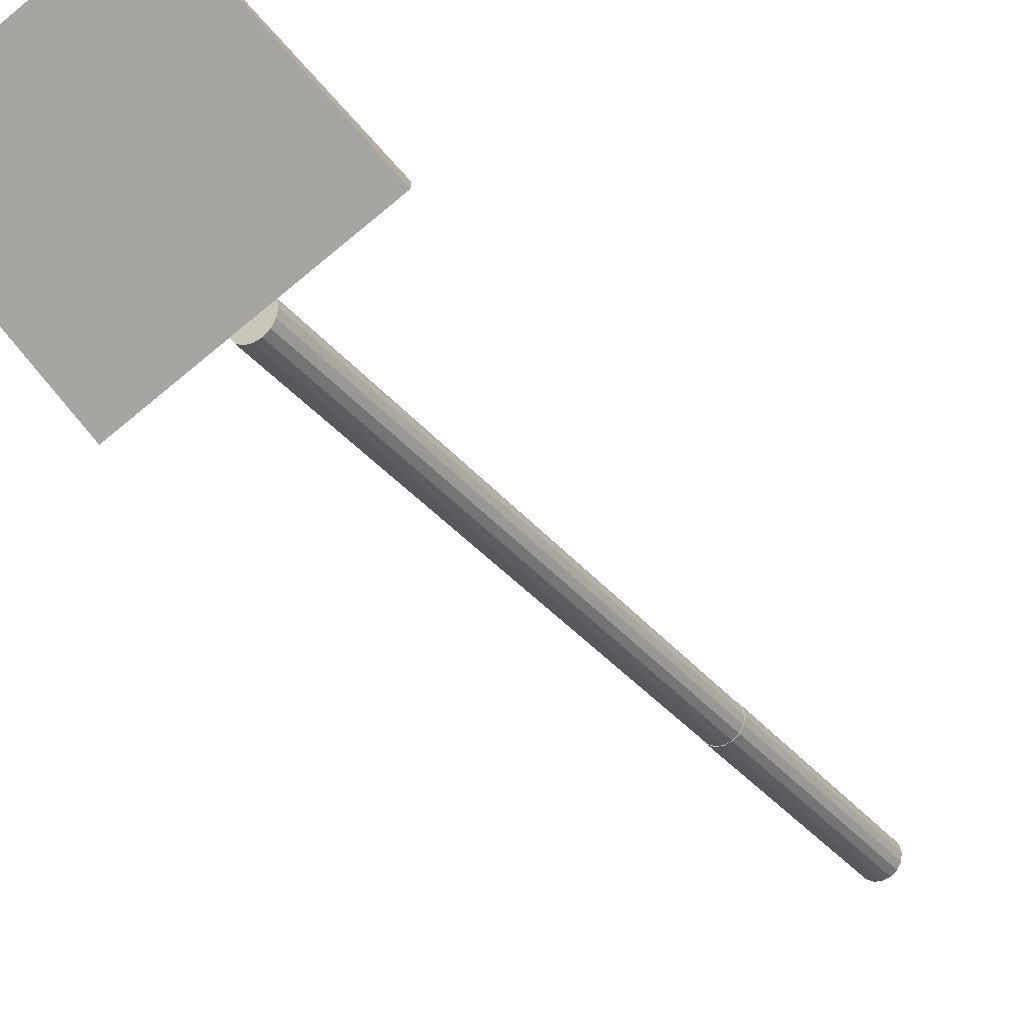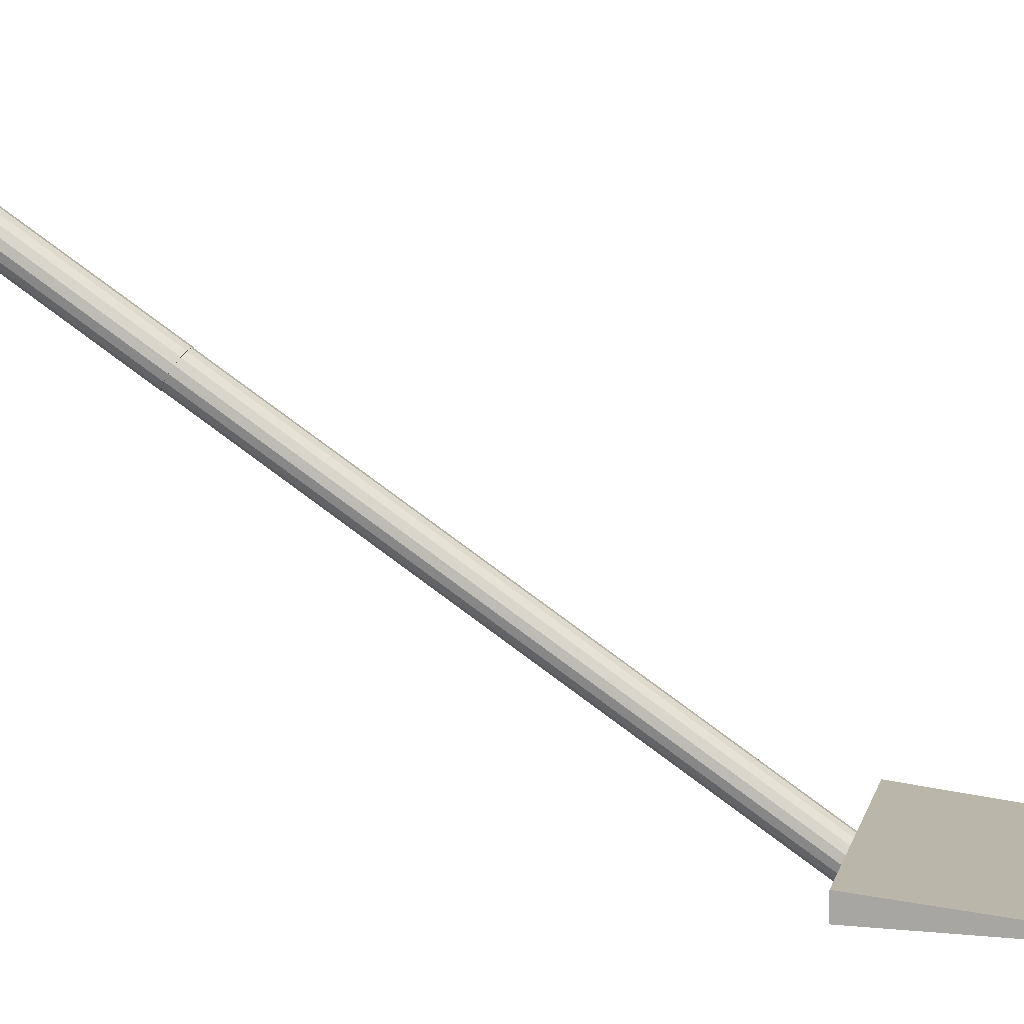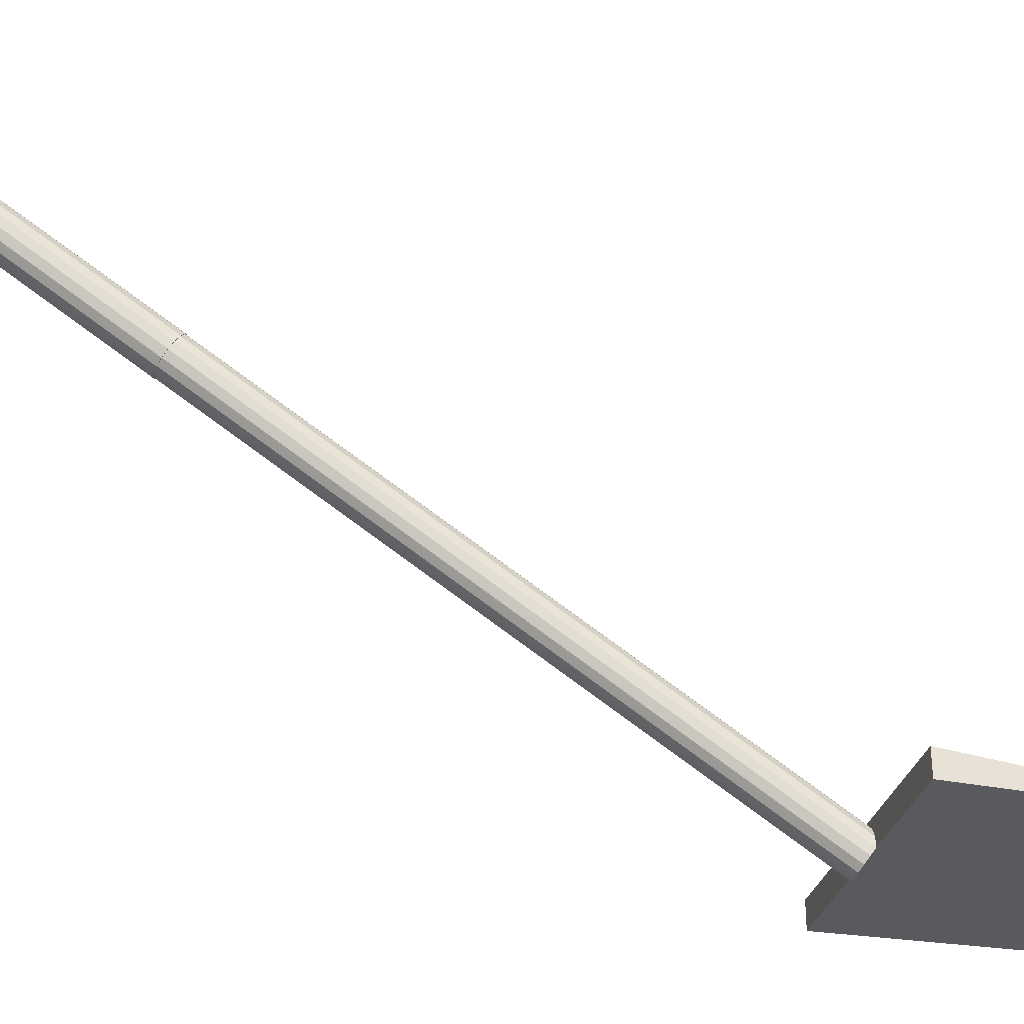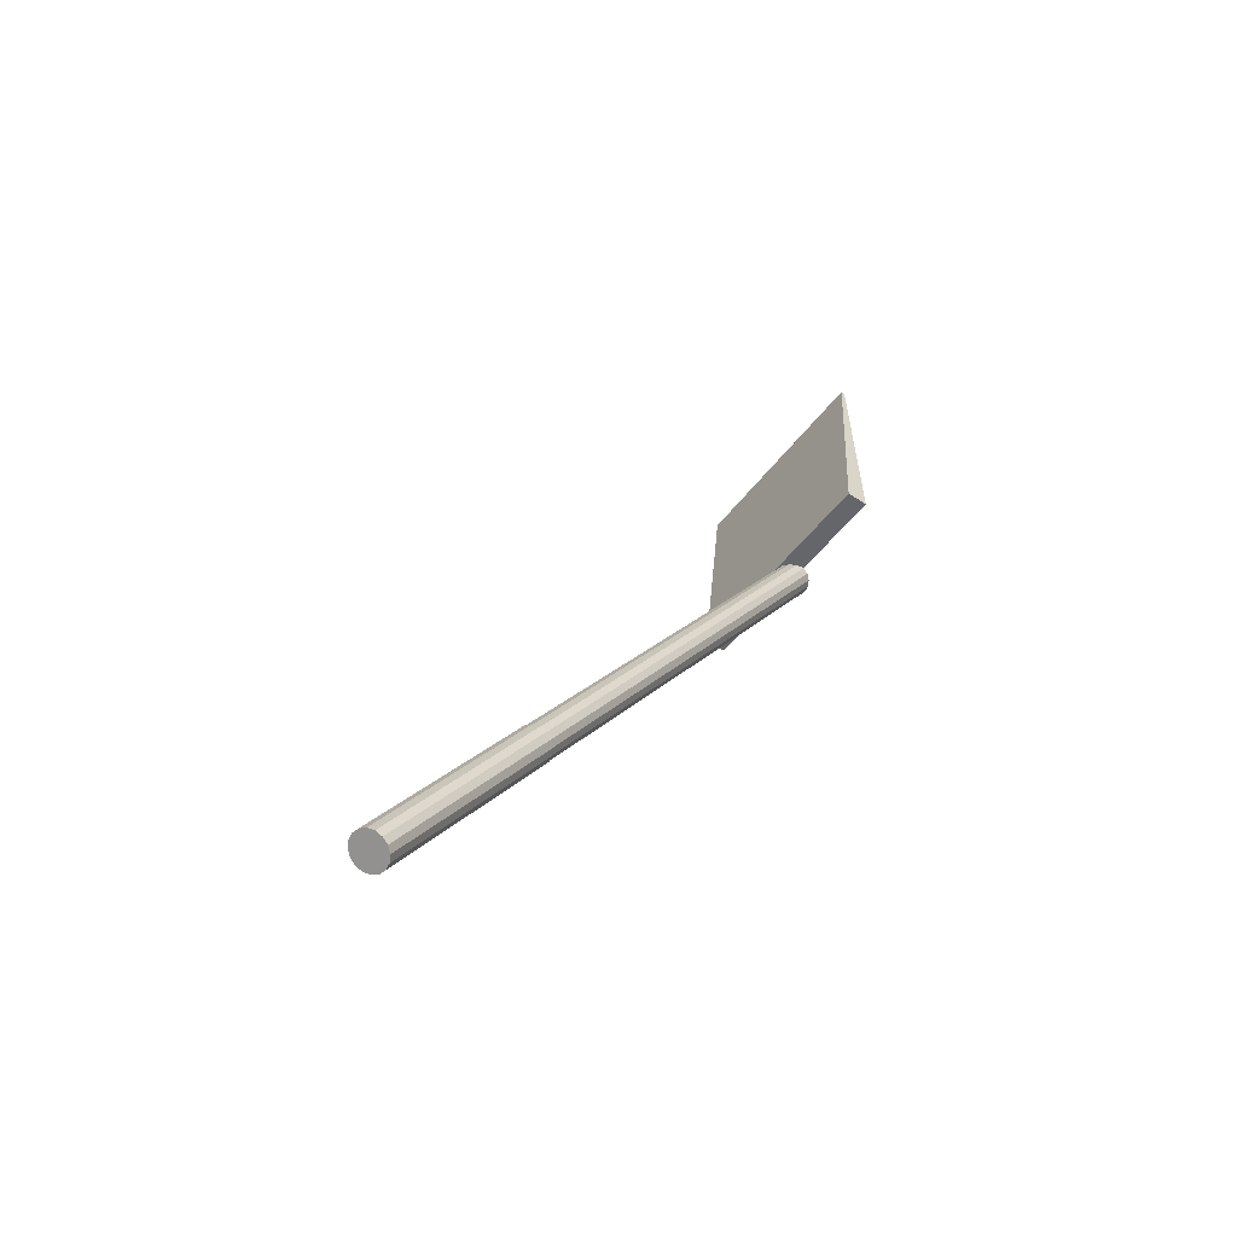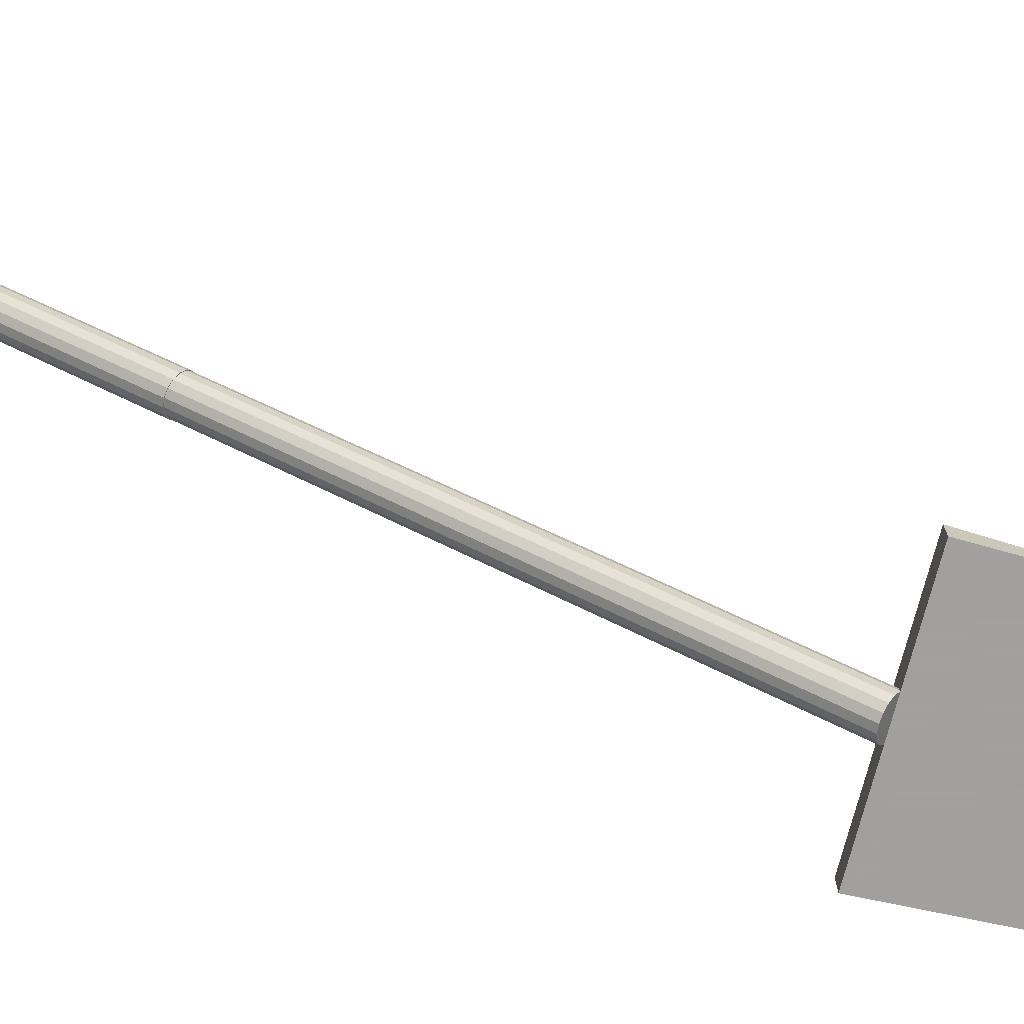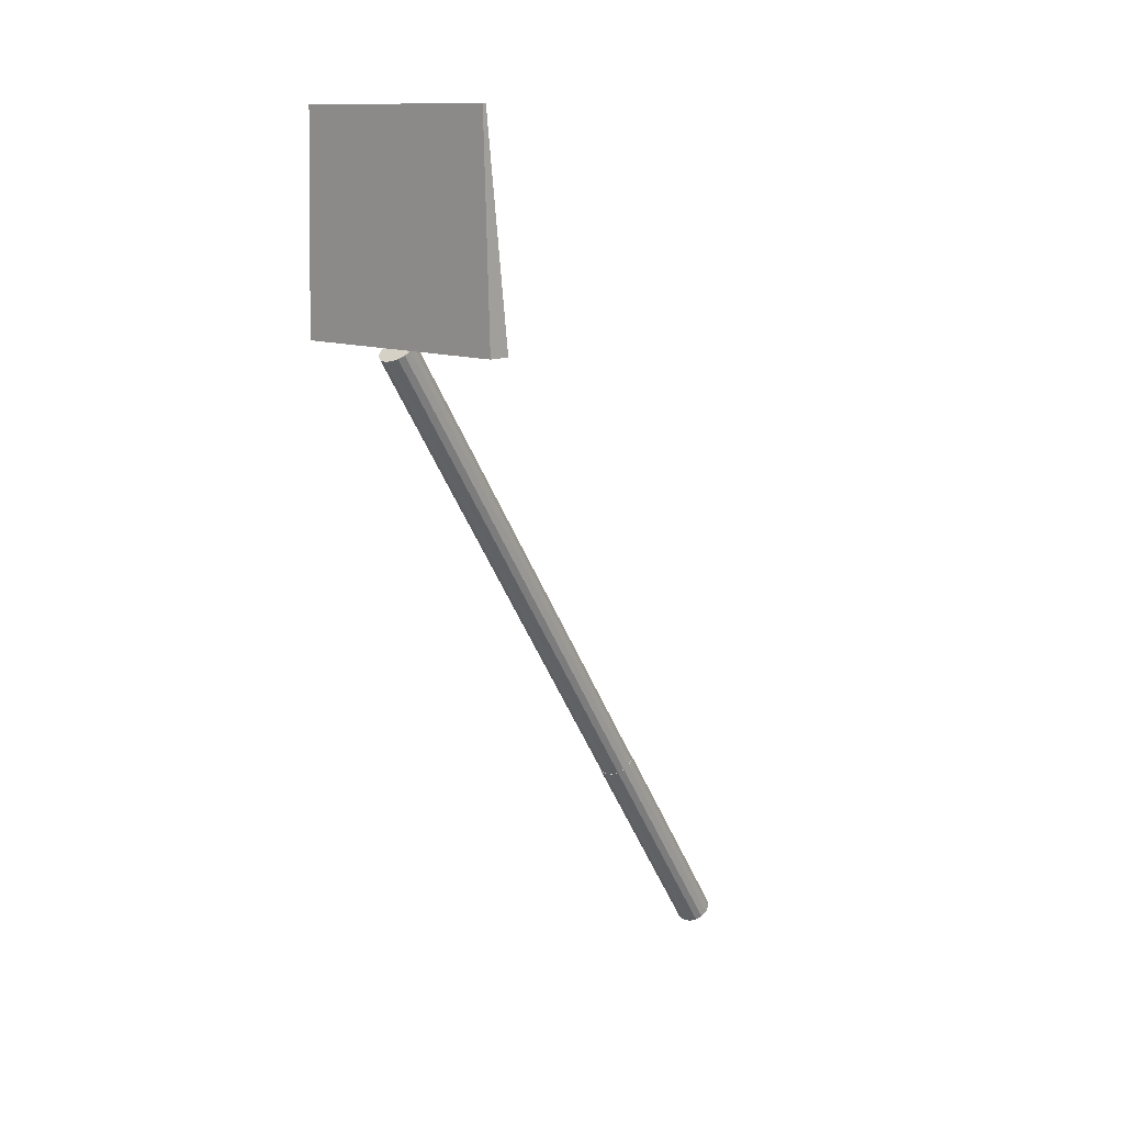
<metadata>
{"format":"obj","ext":"obj","renderer":"f3d","projection":"perspective","resolution":1024,"background":"white","views":[{"elev":-73.9,"azim":-140.5,"up":"+Z"},{"elev":12.4,"azim":104.5,"up":"+Z"},{"elev":-31.3,"azim":75.8,"up":"+Z"},{"elev":-51.8,"azim":54.0,"up":"+Y"},{"elev":-71.9,"azim":76.1,"up":"+Z"},{"elev":12.4,"azim":-138.1,"up":"+Y"}]}
</metadata>
<code>
v -0.3015 0 0
v 0.3015 0 0
v 0.2839 0.5546 0
v -0.2839 0.5546 0
v -0.3015 0 0.05768
v 0.3015 0 0.05768
v 0.2839 0.5546 0.01
v -0.2839 0.5546 0.01
v 0 0 0
v 0 -1.191 0.7917
v 0.04578 0 0
v 0.04229 0.009698 0.01459
v 0.03237 0.01792 0.02696
v 0.01752 0.02341 0.03522
v 2.803e-18 0.02534 0.03812
v -0.01752 0.02341 0.03522
v -0.03237 0.01792 0.02696
v -0.04229 0.009698 0.01459
v -0.04578 3.104e-18 4.669e-18
v -0.04229 -0.009698 -0.01459
v -0.03237 -0.01792 -0.02696
v -0.01752 -0.02341 -0.03522
v -8.41e-18 -0.02534 -0.03812
v 0.01752 -0.02341 -0.03522
v 0.03237 -0.01792 -0.02696
v 0.04229 -0.009698 -0.01459
v 0.04578 -1.191 0.7917
v 0.04229 -1.181 0.8063
v 0.03237 -1.173 0.8187
v 0.01752 -1.168 0.827
v 2.803e-18 -1.166 0.8299
v -0.01752 -1.168 0.827
v -0.03237 -1.173 0.8187
v -0.04229 -1.181 0.8063
v -0.04578 -1.191 0.7917
v -0.04229 -1.201 0.7772
v -0.03237 -1.209 0.7648
v -0.01752 -1.215 0.7565
v -8.41e-18 -1.216 0.7536
v 0.01752 -1.215 0.7565
v 0.03237 -1.209 0.7648
v 0.04229 -1.201 0.7772
v 0 -1.191 0.7917
v 0 -1.723 1.145
v 0.04716 -1.191 0.7917
v 0.04357 -1.181 0.8068
v 0.03335 -1.173 0.8195
v 0.01805 -1.167 0.828
v 2.888e-18 -1.165 0.831
v -0.01805 -1.167 0.828
v -0.03335 -1.173 0.8195
v -0.04357 -1.181 0.8068
v -0.04716 -1.191 0.7917
v -0.04357 -1.201 0.7767
v -0.03335 -1.21 0.764
v -0.01805 -1.215 0.7555
v -8.663e-18 -1.217 0.7525
v 0.01805 -1.215 0.7555
v 0.03335 -1.21 0.764
v 0.04357 -1.201 0.7767
v 0.04716 -1.723 1.145
v 0.04357 -1.713 1.161
v 0.03335 -1.705 1.173
v 0.01805 -1.699 1.182
v 2.888e-18 -1.697 1.185
v -0.01805 -1.699 1.182
v -0.03335 -1.705 1.173
v -0.04357 -1.713 1.161
v -0.04716 -1.723 1.145
v -0.04357 -1.733 1.13
v -0.03335 -1.742 1.118
v -0.01805 -1.747 1.109
v -8.663e-18 -1.749 1.106
v 0.01805 -1.747 1.109
v 0.03335 -1.742 1.118
v 0.04357 -1.733 1.13
f 1 3 2
f 1 4 3
f 6 1 2
f 6 5 1
f 3 7 2
f 4 7 3
f 6 2 7
f 6 7 5
f 1 8 4
f 1 5 8
f 4 8 7
f 7 8 5
f 9 12 11
f 9 13 12
f 9 14 13
f 9 15 14
f 9 16 15
f 9 17 16
f 9 18 17
f 9 19 18
f 9 20 19
f 9 21 20
f 9 22 21
f 9 23 22
f 9 24 23
f 9 25 24
f 9 26 25
f 9 11 26
f 10 27 28
f 10 28 29
f 10 29 30
f 10 30 31
f 10 31 32
f 10 32 33
f 10 33 34
f 10 34 35
f 10 35 36
f 10 36 37
f 10 37 38
f 10 38 39
f 10 39 40
f 10 40 41
f 10 41 42
f 10 42 27
f 11 12 27
f 27 12 28
f 12 13 28
f 28 13 29
f 13 14 29
f 29 14 30
f 14 15 30
f 30 15 31
f 15 16 31
f 31 16 32
f 16 17 32
f 32 17 33
f 17 18 33
f 33 18 34
f 18 19 34
f 34 19 35
f 19 20 35
f 35 20 36
f 20 21 36
f 36 21 37
f 21 22 37
f 37 22 38
f 22 23 38
f 38 23 39
f 23 24 39
f 39 24 40
f 24 25 40
f 40 25 41
f 25 26 41
f 41 26 42
f 26 11 42
f 42 11 27
f 43 46 45
f 43 47 46
f 43 48 47
f 43 49 48
f 43 50 49
f 43 51 50
f 43 52 51
f 43 53 52
f 43 54 53
f 43 55 54
f 43 56 55
f 43 57 56
f 43 58 57
f 43 59 58
f 43 60 59
f 43 45 60
f 44 61 62
f 44 62 63
f 44 63 64
f 44 64 65
f 44 65 66
f 44 66 67
f 44 67 68
f 44 68 69
f 44 69 70
f 44 70 71
f 44 71 72
f 44 72 73
f 44 73 74
f 44 74 75
f 44 75 76
f 44 76 61
f 45 46 61
f 61 46 62
f 46 47 62
f 62 47 63
f 47 48 63
f 63 48 64
f 48 49 64
f 64 49 65
f 49 50 65
f 65 50 66
f 50 51 66
f 66 51 67
f 51 52 67
f 67 52 68
f 52 53 68
f 68 53 69
f 53 54 69
f 69 54 70
f 54 55 70
f 70 55 71
f 55 56 71
f 71 56 72
f 56 57 72
f 72 57 73
f 57 58 73
f 73 58 74
f 58 59 74
f 74 59 75
f 59 60 75
f 75 60 76
f 60 45 76
f 76 45 61

</code>
